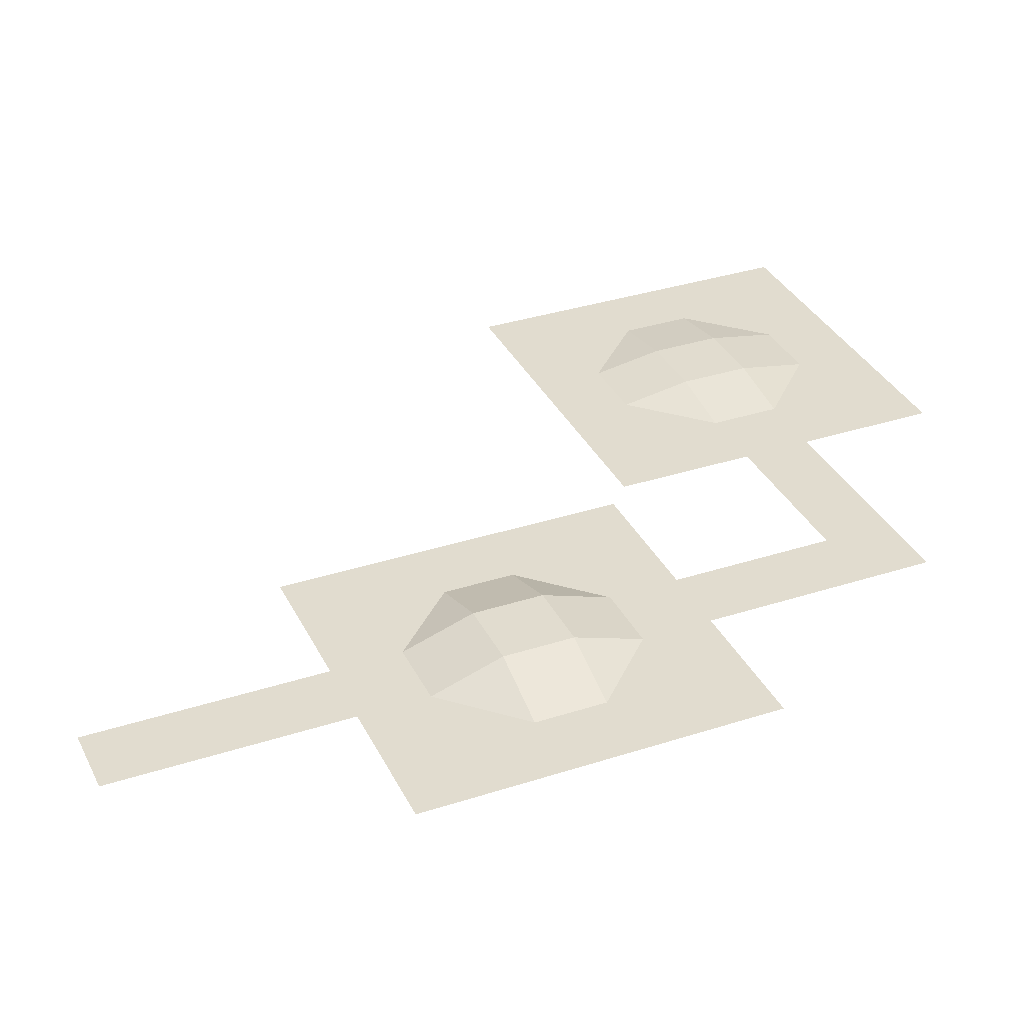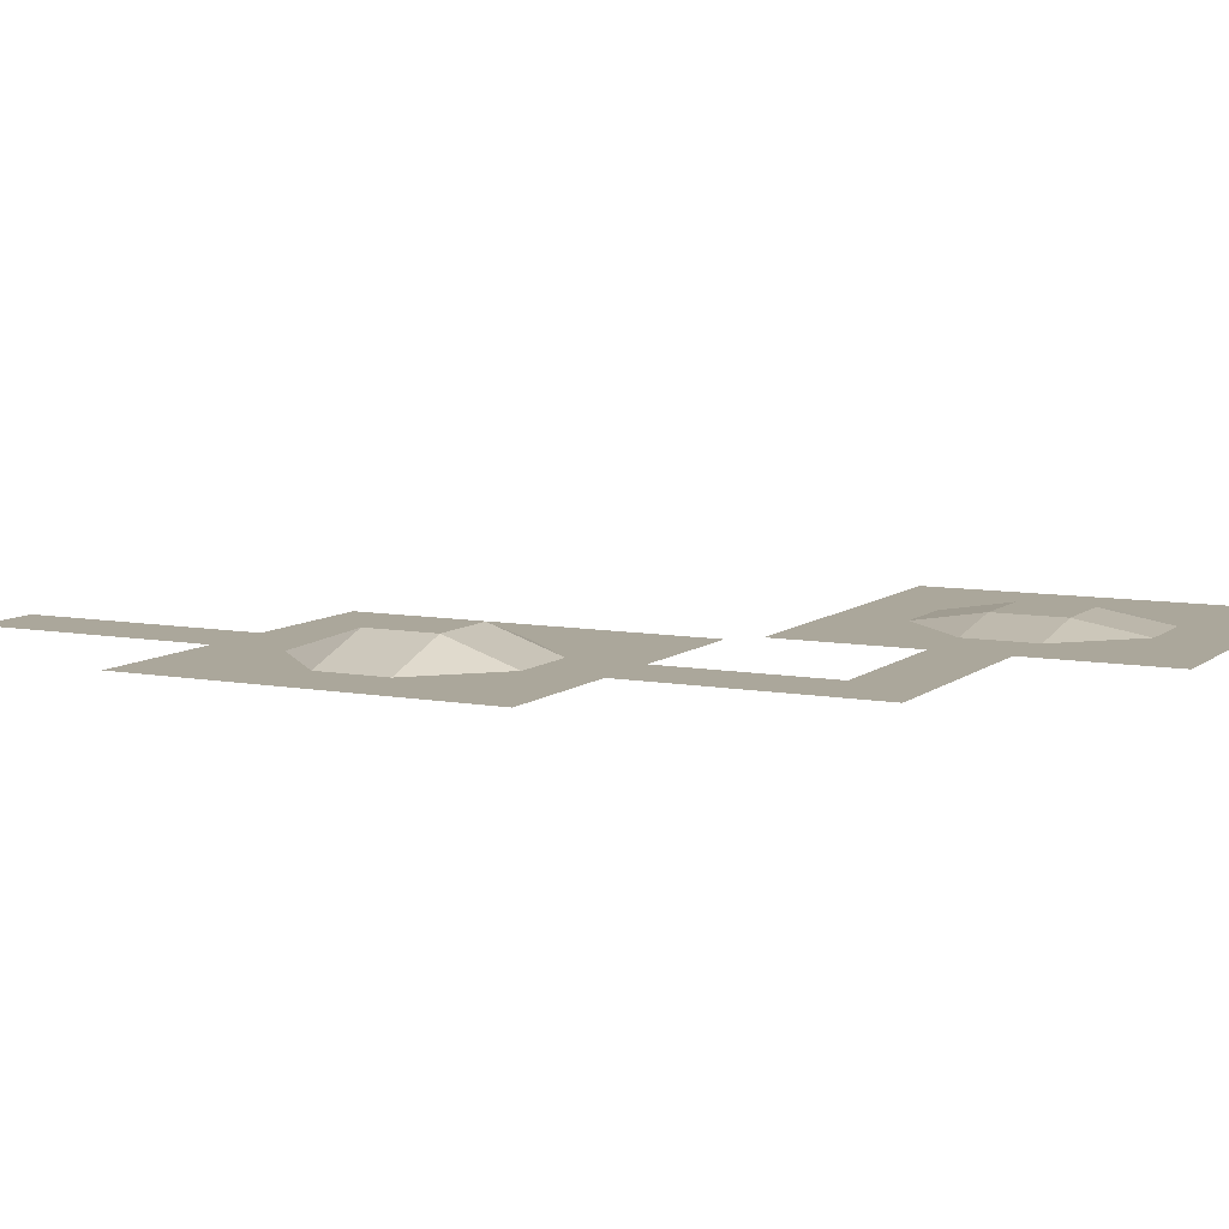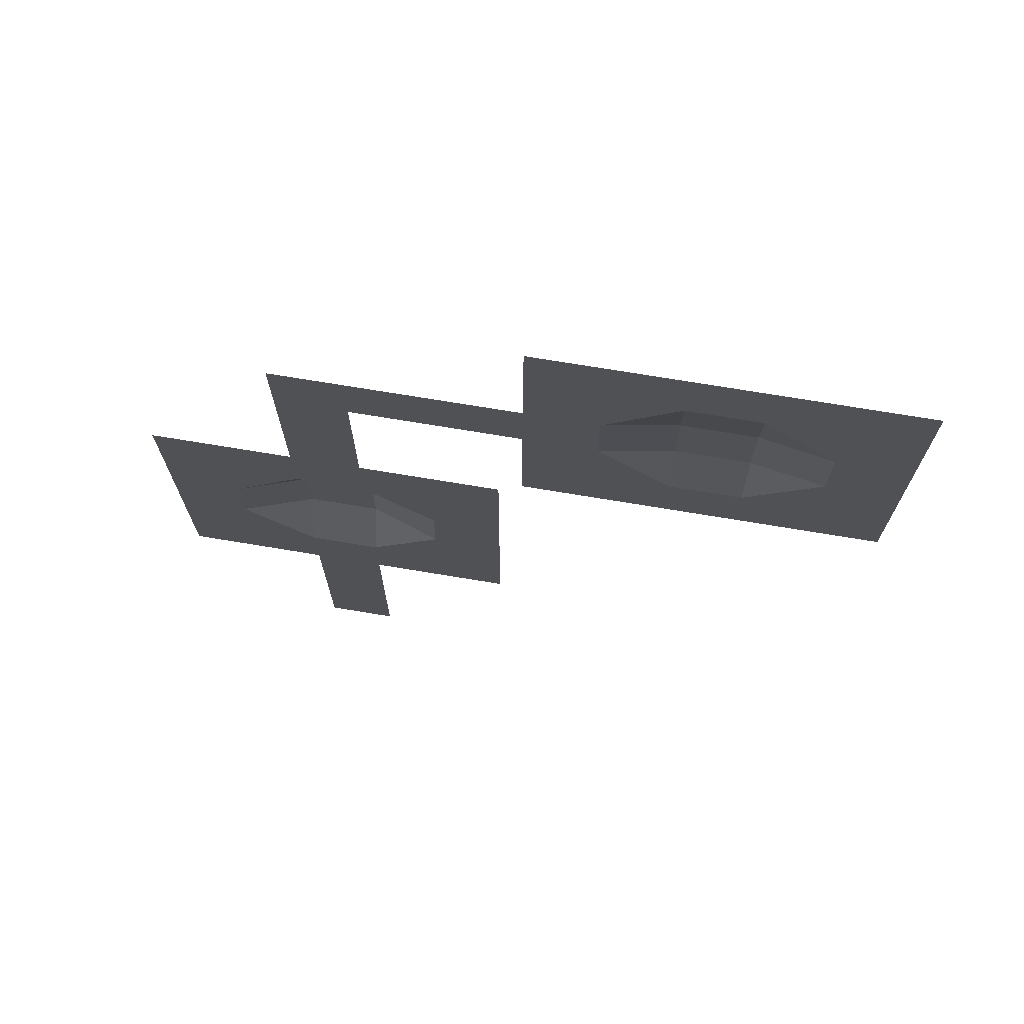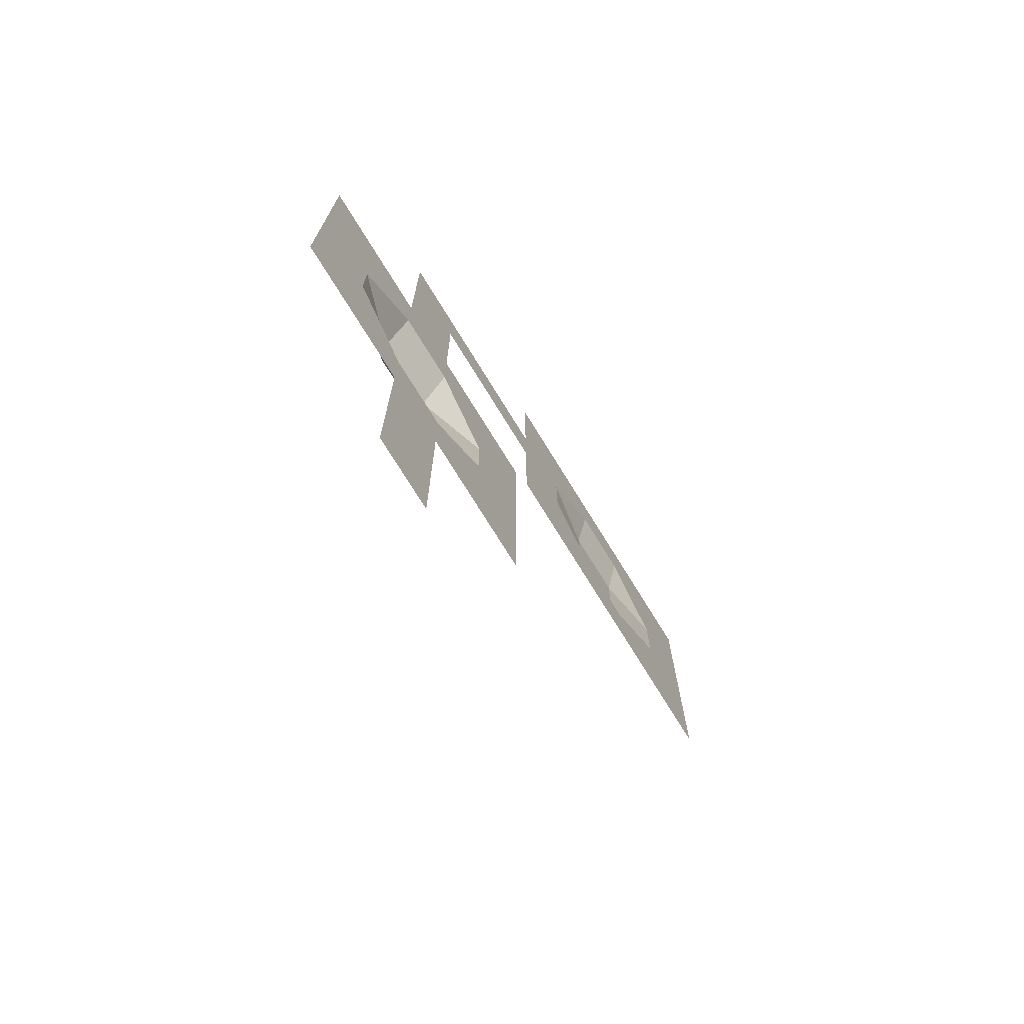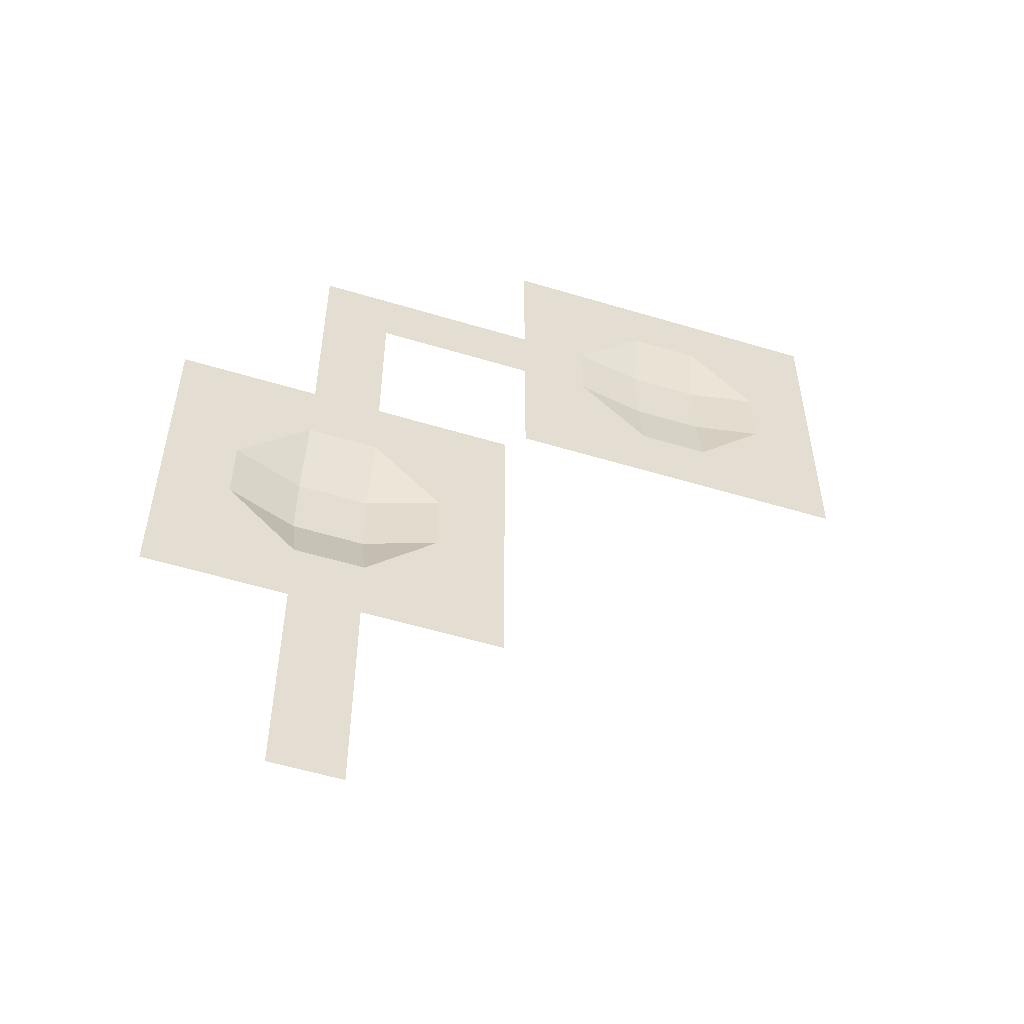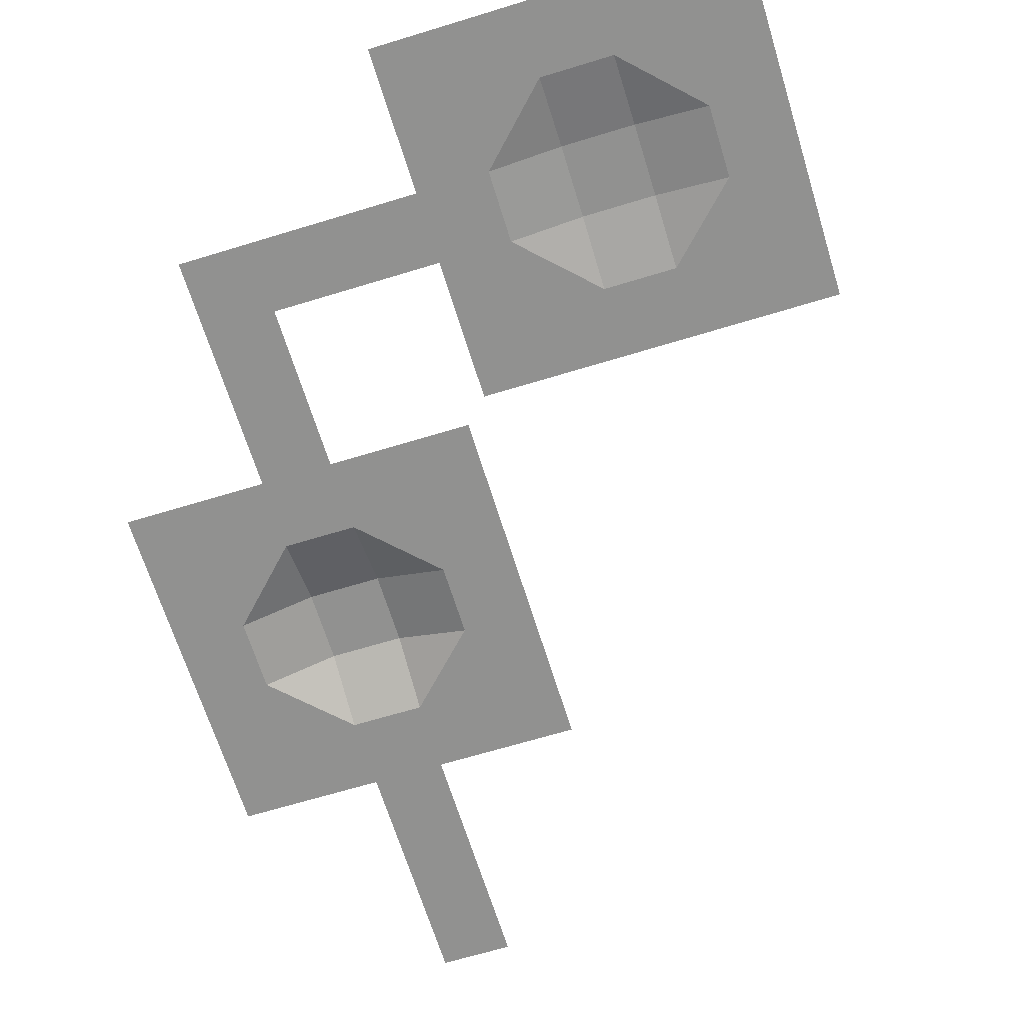
<metadata>
{"format":"obj","ext":"obj","renderer":"f3d","projection":"perspective","resolution":1024,"background":"white","views":[{"elev":34.5,"azim":-113.5,"up":"+Y"},{"elev":8.2,"azim":-63.0,"up":"+Y"},{"elev":72.7,"azim":9.4,"up":"+Z"},{"elev":-74.5,"azim":-58.3,"up":"+Z"},{"elev":-55.1,"azim":-17.7,"up":"+Z"},{"elev":-66.0,"azim":17.1,"up":"+Y"}]}
</metadata>
<code>
o 平面
v 1.5 0.5 -1.5
v -1.5 0.5 -1.5
v 1.5 0.5 1.5
v -1.5 0.5 1.5
v 1.5 0.5 4.5
v -1.5 0.5 4.5
v 1.5 0.5 8.5
v -1.5 0.5 8.5
v 1.5 0.5 11.5
v -1.5 0.5 11.5
v -7.5 0.5 8.5
v -7.5 0.5 11.5
v 7.5 0.5 8.5
v 7.5 0.5 11.5
v -4.5 0.5 8.5
v -4.5 0.5 11.5
v 4.5 0.5 11.5
v 4.5 0.5 8.5
v 1.5 1.5 14.5
v -1.5 1.5 14.5
v -7.5 0.5 14.5
v 7.5 0.5 14.5
v -4.5 0.5 14.5
v 4.5 0.5 14.5
v 1.5 1.5 17.5
v -1.5 1.5 17.5
v -7.5 0.5 17.5
v 7.5 0.5 17.5
v -4.5 0.5 17.5
v 4.5 0.5 17.5
v 1.5 0.5 20.5
v -1.5 0.5 20.5
v -7.5 0.5 20.5
v 7.5 0.5 20.5
v -4.5 0.5 20.5
v 4.5 0.5 20.5
v 1.5 0.5 23.5
v -1.5 0.5 23.5
v -7.5 0.5 23.5
v 7.5 0.5 23.5
v -4.5 0.5 23.5
v 4.5 0.5 23.5
v 1.5 0.5 27.5
v -1.5 0.5 27.5
v 1.5 0.5 30.5
v -1.5 0.5 30.5
v 1.5 0.5 33.5
v -1.5 0.5 33.5
v 4.5 0.5 30.5
v 4.5 0.5 33.5
v 7.5 0.5 30.5
v 7.5 0.5 33.5
v 8.5 0.5 30.5
v 8.5 0.5 33.5
v 23.5 0.5 30.5
v 23.5 0.5 33.5
v 11.5 0.5 33.5
v 14.5 1 33.5
v 17.5 1 33.5
v 20.5 0.5 33.5
v 20.5 0.5 30.5
v 17.5 1 30.5
v 14.5 1 30.5
v 11.5 0.5 30.5
v 8.5 0.5 27.5
v 23.5 0.5 27.5
v 20.5 0.5 27.5
v 17.5 0.5 27.5
v 14.5 0.5 27.5
v 11.5 0.5 27.5
v 8.5 0.5 24.5
v 23.5 0.5 24.5
v 20.5 0.5 24.5
v 17.5 0.5 24.5
v 14.5 0.5 24.5
v 11.5 0.5 24.5
v 8.5 0.5 36.5
v 23.5 0.5 36.5
v 11.5 0.5 36.5
v 14.5 0.5 36.5
v 17.5 0.5 36.5
v 20.5 0.5 36.5
v 8.5 0.5 39.5
v 23.5 0.5 39.5
v 11.5 0.5 39.5
v 14.5 0.5 39.5
v 17.5 0.5 39.5
v 20.5 0.5 39.5
f 2 3 1
f 4 5 3
f 6 7 5
f 8 9 7
f 15 12 16
f 17 13 18
f 8 16 10
f 9 18 7
f 9 20 19
f 17 22 14
f 10 23 20
f 9 24 17
f 12 23 16
f 21 29 23
f 23 26 20
f 19 30 24
f 24 28 22
f 20 25 19
f 27 35 29
f 29 32 26
f 30 31 36
f 30 34 28
f 26 31 25
f 33 41 35
f 35 38 32
f 31 42 36
f 36 40 34
f 32 37 31
f 38 43 37
f 44 45 43
f 46 47 45
f 47 49 45
f 50 51 49
f 52 53 51
f 60 55 61
f 54 64 53
f 57 63 64
f 58 62 63
f 59 61 62
f 62 69 63
f 55 67 61
f 64 69 70
f 61 68 62
f 64 65 53
f 66 73 67
f 69 76 70
f 67 74 68
f 70 71 65
f 68 75 69
f 58 81 59
f 54 79 57
f 60 78 56
f 60 81 82
f 57 80 58
f 77 85 79
f 81 88 82
f 79 86 80
f 82 84 78
f 80 87 81
f 2 4 3
f 4 6 5
f 6 8 7
f 8 10 9
f 15 11 12
f 17 14 13
f 8 15 16
f 9 17 18
f 9 10 20
f 17 24 22
f 10 16 23
f 9 19 24
f 12 21 23
f 21 27 29
f 23 29 26
f 19 25 30
f 24 30 28
f 20 26 25
f 27 33 35
f 29 35 32
f 30 25 31
f 30 36 34
f 26 32 31
f 33 39 41
f 35 41 38
f 31 37 42
f 36 42 40
f 32 38 37
f 38 44 43
f 44 46 45
f 46 48 47
f 47 50 49
f 50 52 51
f 52 54 53
f 60 56 55
f 54 57 64
f 57 58 63
f 58 59 62
f 59 60 61
f 62 68 69
f 55 66 67
f 64 63 69
f 61 67 68
f 64 70 65
f 66 72 73
f 69 75 76
f 67 73 74
f 70 76 71
f 68 74 75
f 58 80 81
f 54 77 79
f 60 82 78
f 60 59 81
f 57 79 80
f 77 83 85
f 81 87 88
f 79 85 86
f 82 88 84
f 80 86 87

</code>
